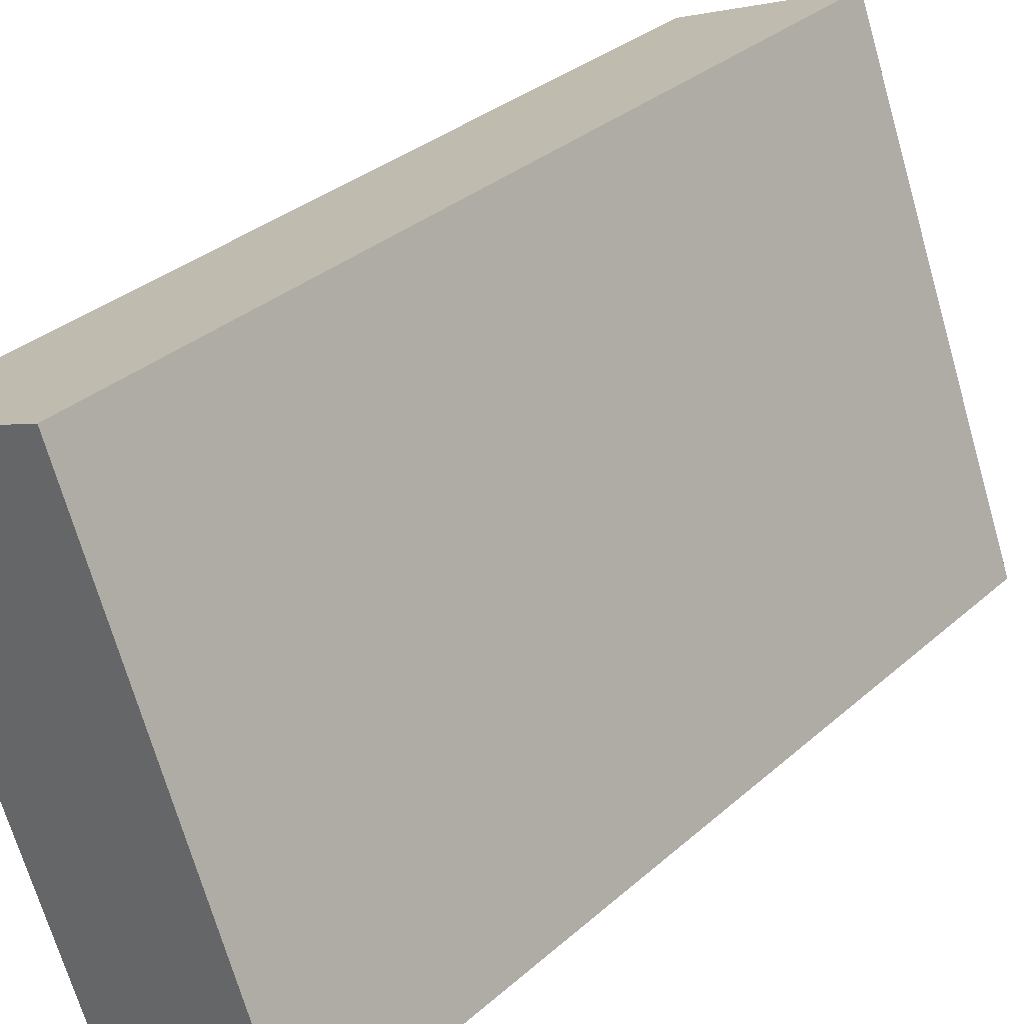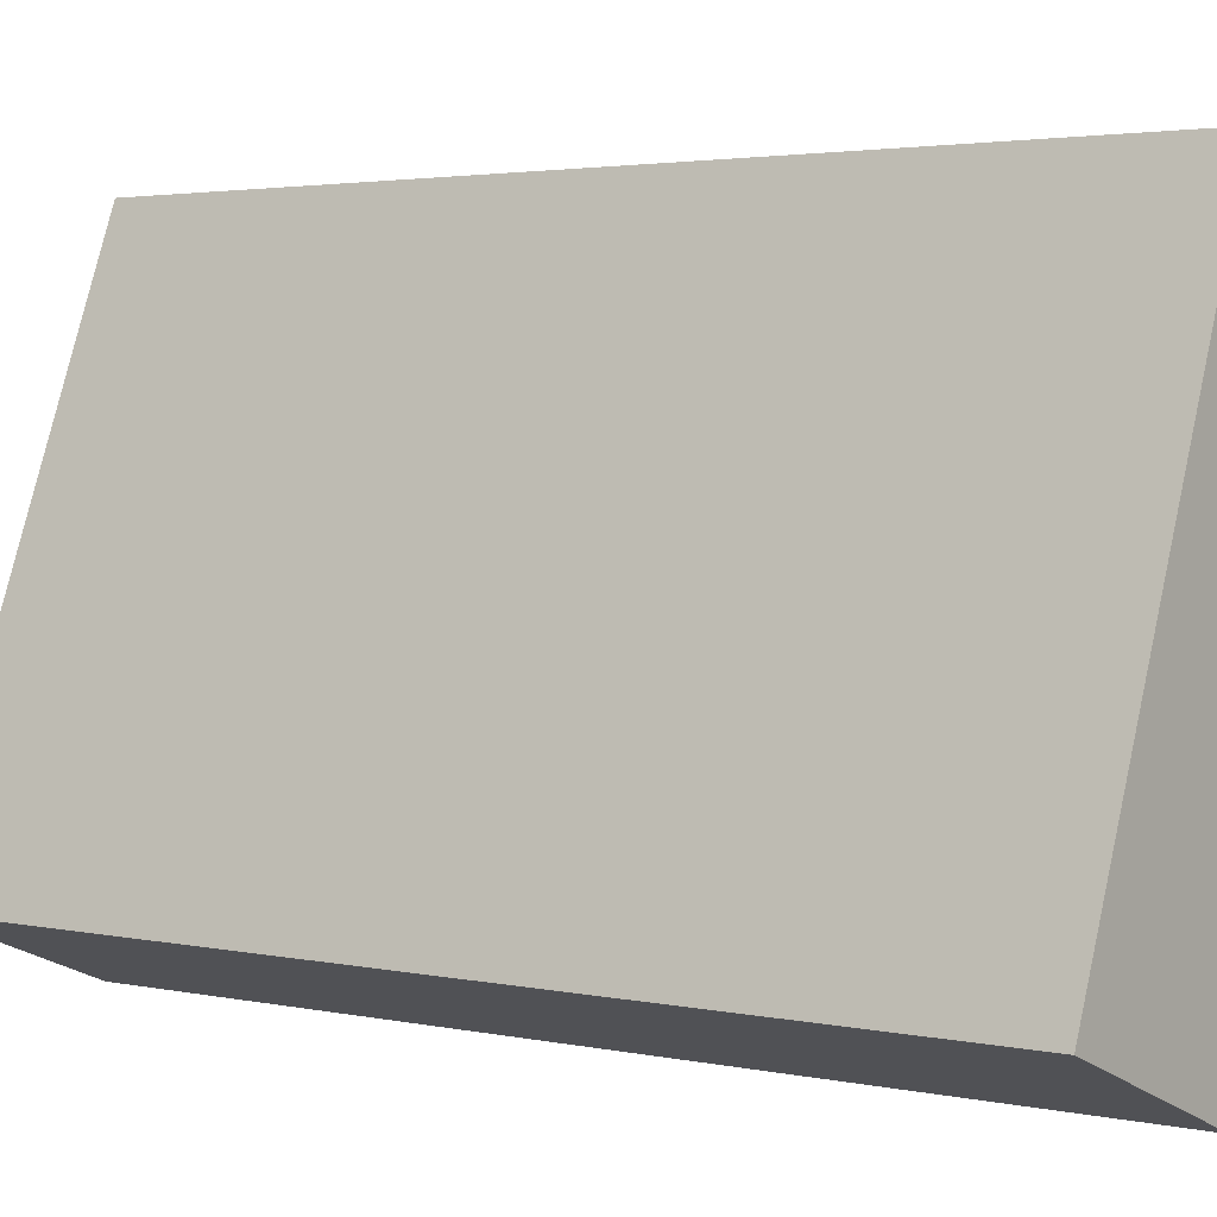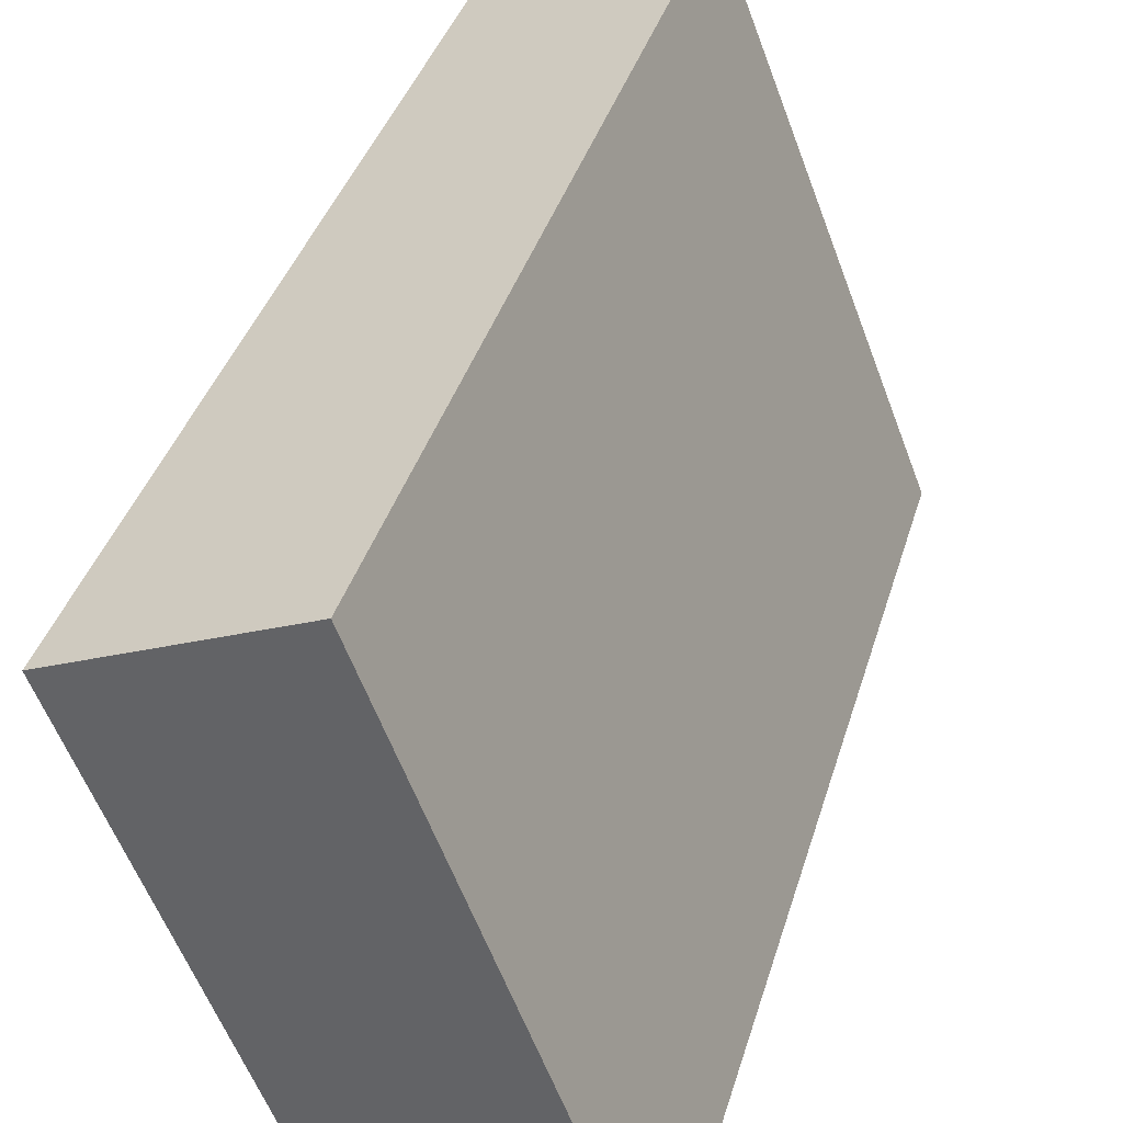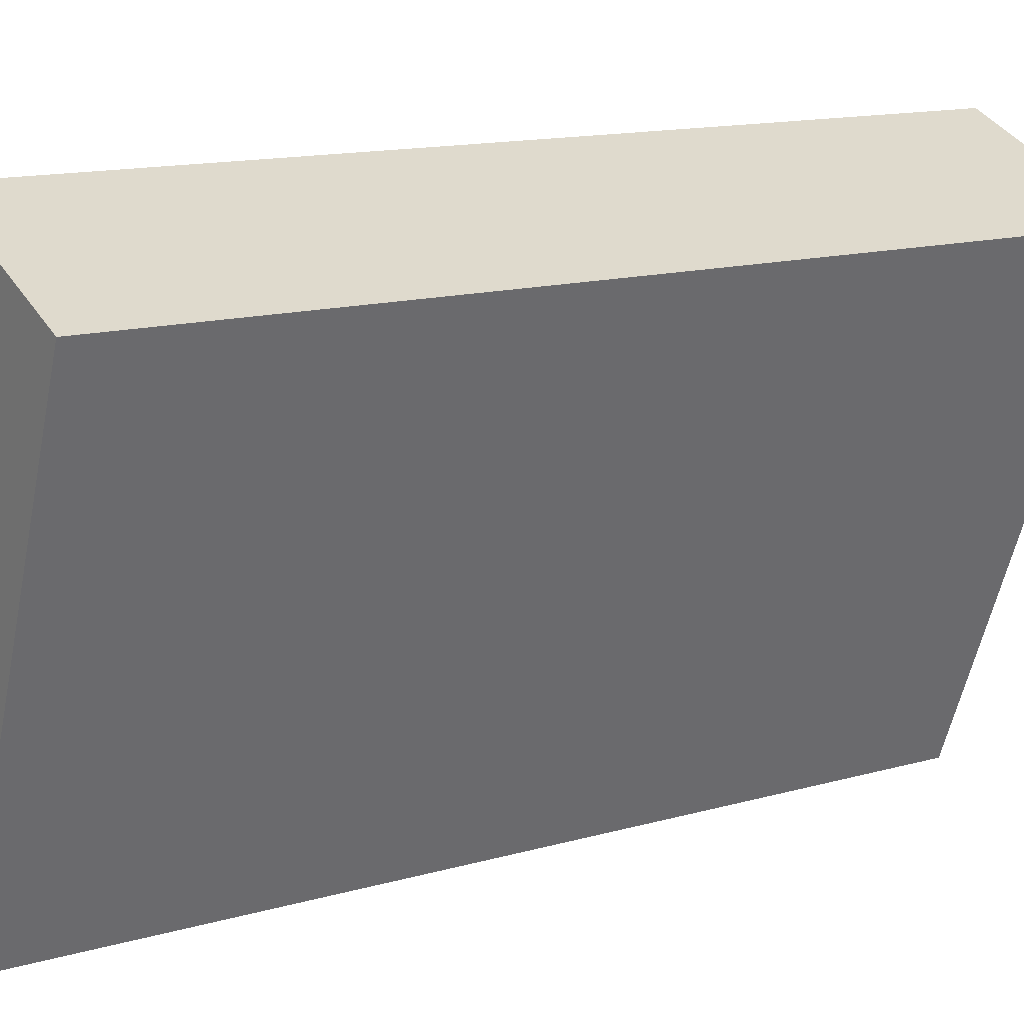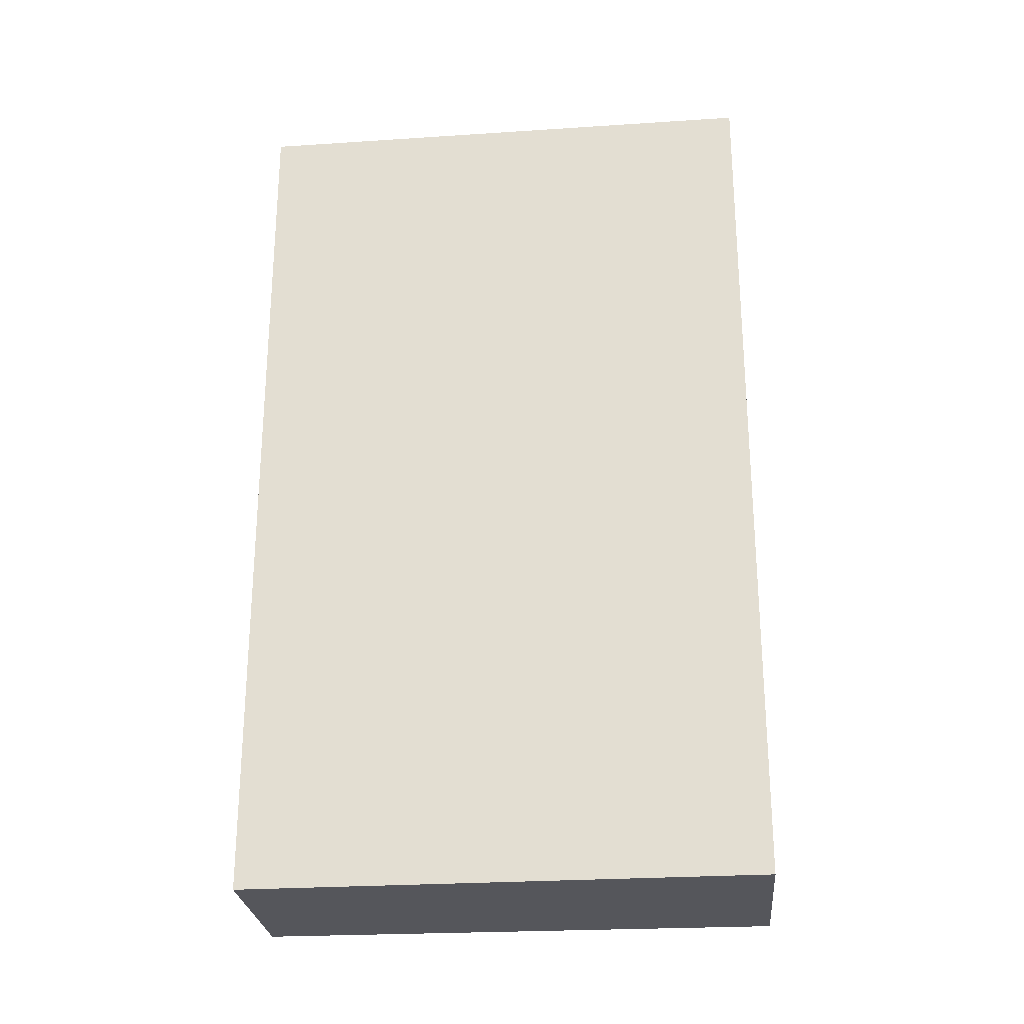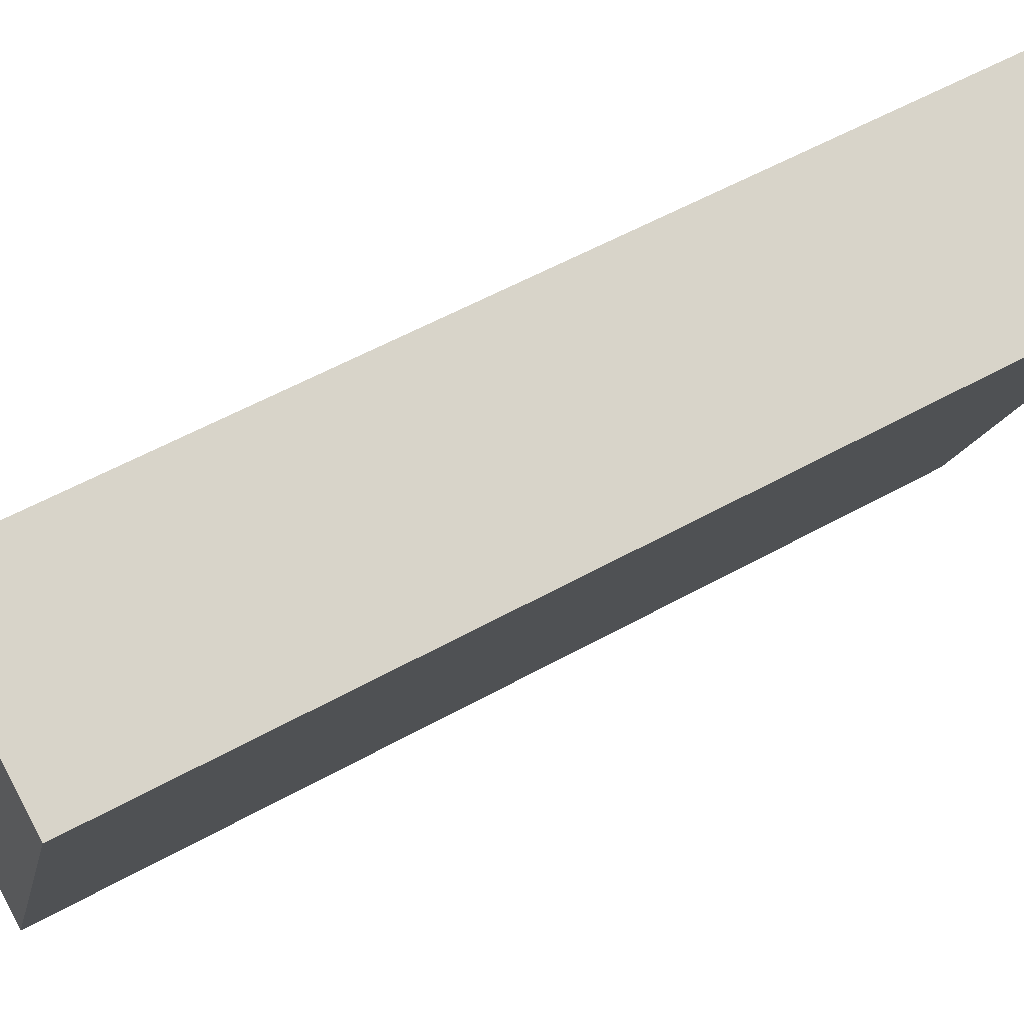
<metadata>
{"format":"obj","ext":"obj","renderer":"f3d","projection":"perspective","resolution":1024,"background":"white","views":[{"elev":32.4,"azim":-140.5,"up":"+Z"},{"elev":2.7,"azim":-52.5,"up":"+Z"},{"elev":36.5,"azim":-164.6,"up":"+Z"},{"elev":13.8,"azim":57.4,"up":"+Z"},{"elev":-26.2,"azim":-62.9,"up":"+Y"},{"elev":56.3,"azim":59.8,"up":"+Z"}]}
</metadata>
<code>
v  1.865 9.533 -0.741
v  2.025 9.533 5.25
v  3.985 9.533 4.461
v  0 9.533 5.837e-16
v  2.025 -3.215e-16 5.25
v  3.985 -2.732e-16 4.461
v  1.865 4.537e-17 -0.741
v  0 0 0
g defaultobject
f 1 2 3
f 2 1 4
f 5 3 2
f 3 5 6
f 6 1 3
f 1 6 7
f 7 4 1
f 4 7 8
f 8 2 4
f 2 8 5
f 8 6 5
f 6 8 7

</code>
